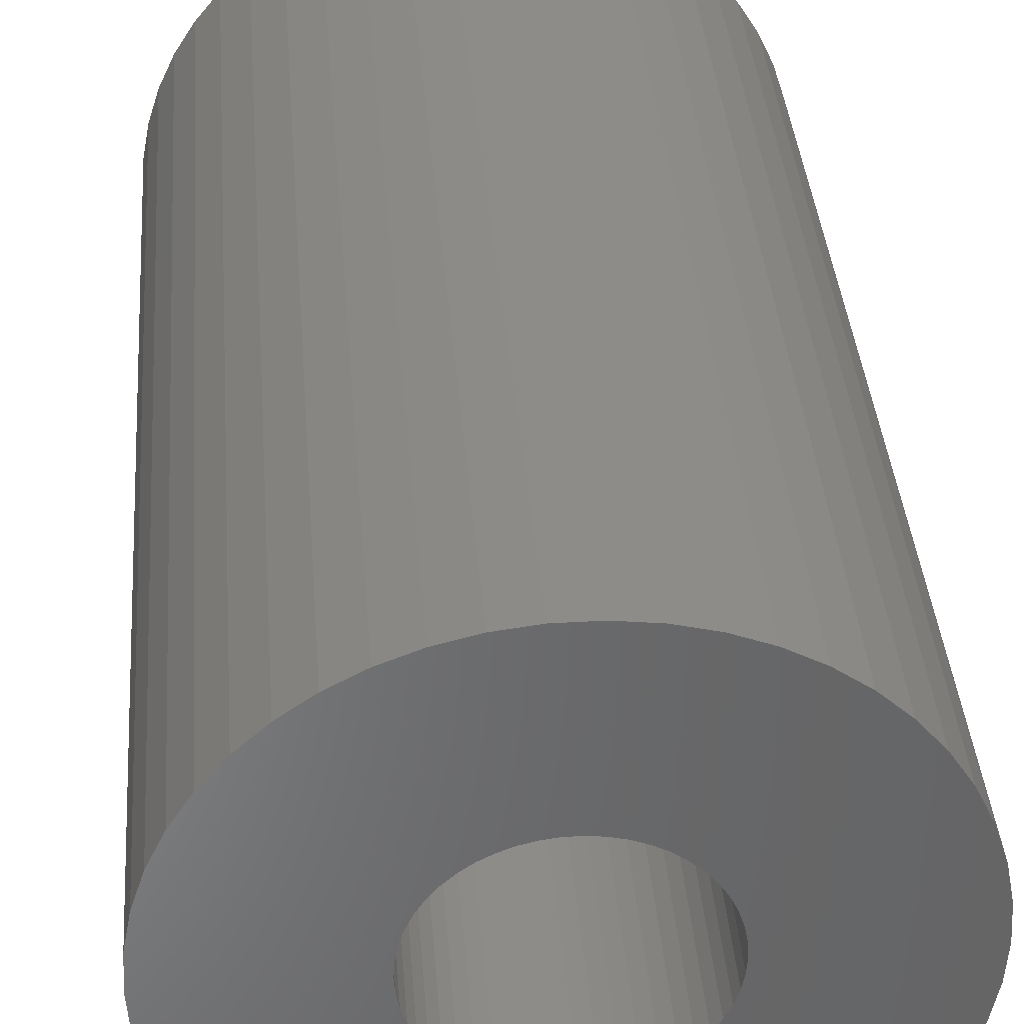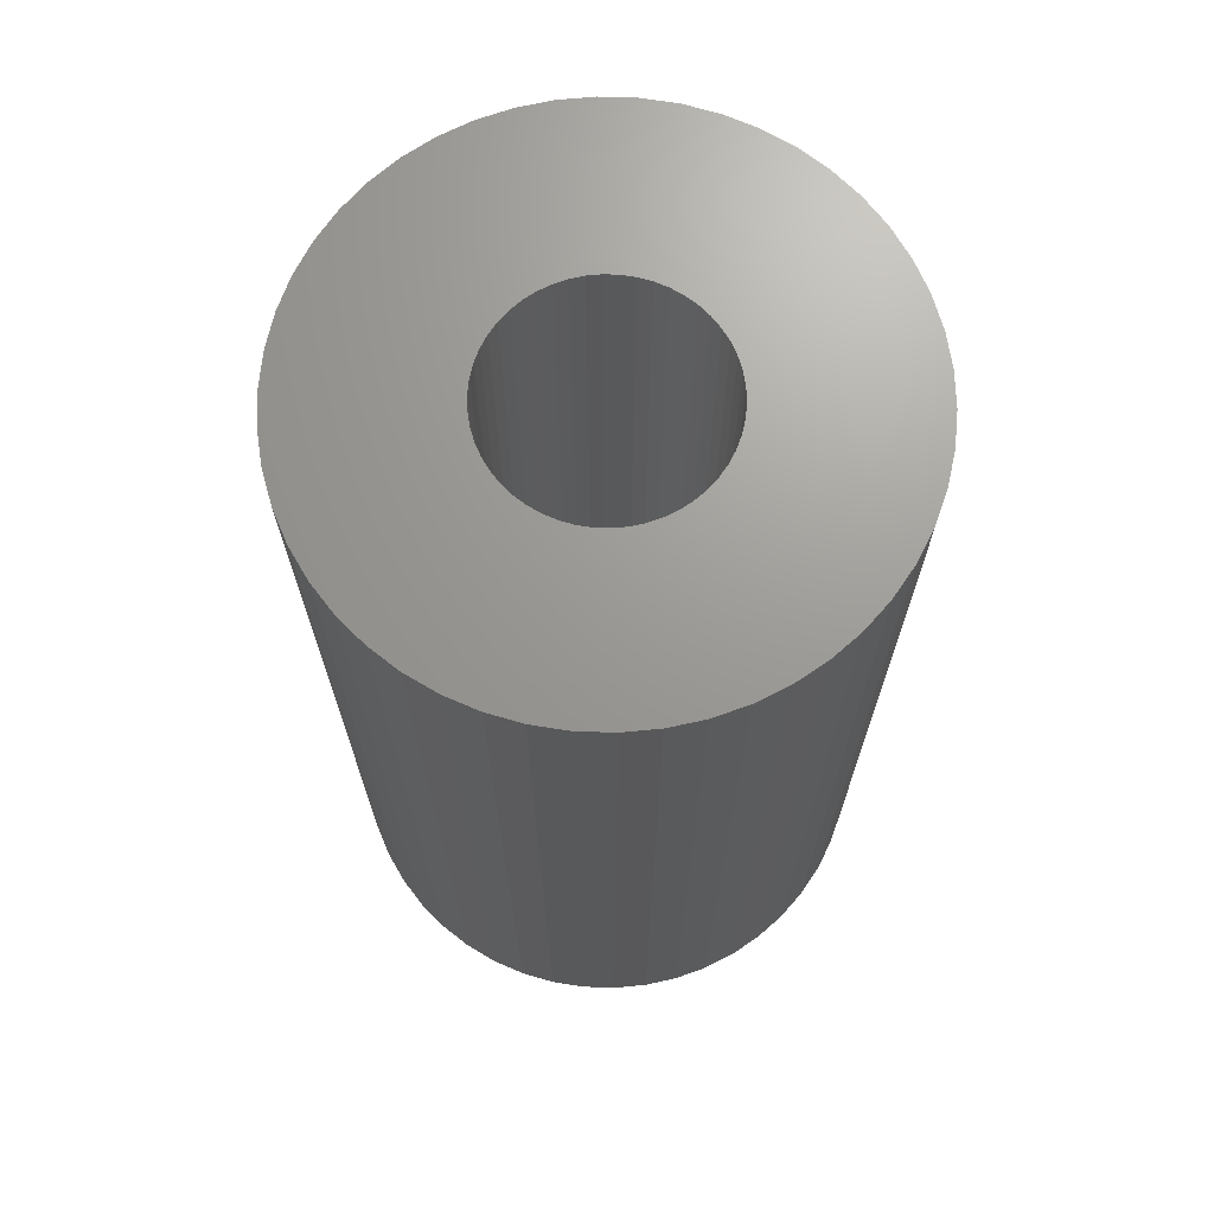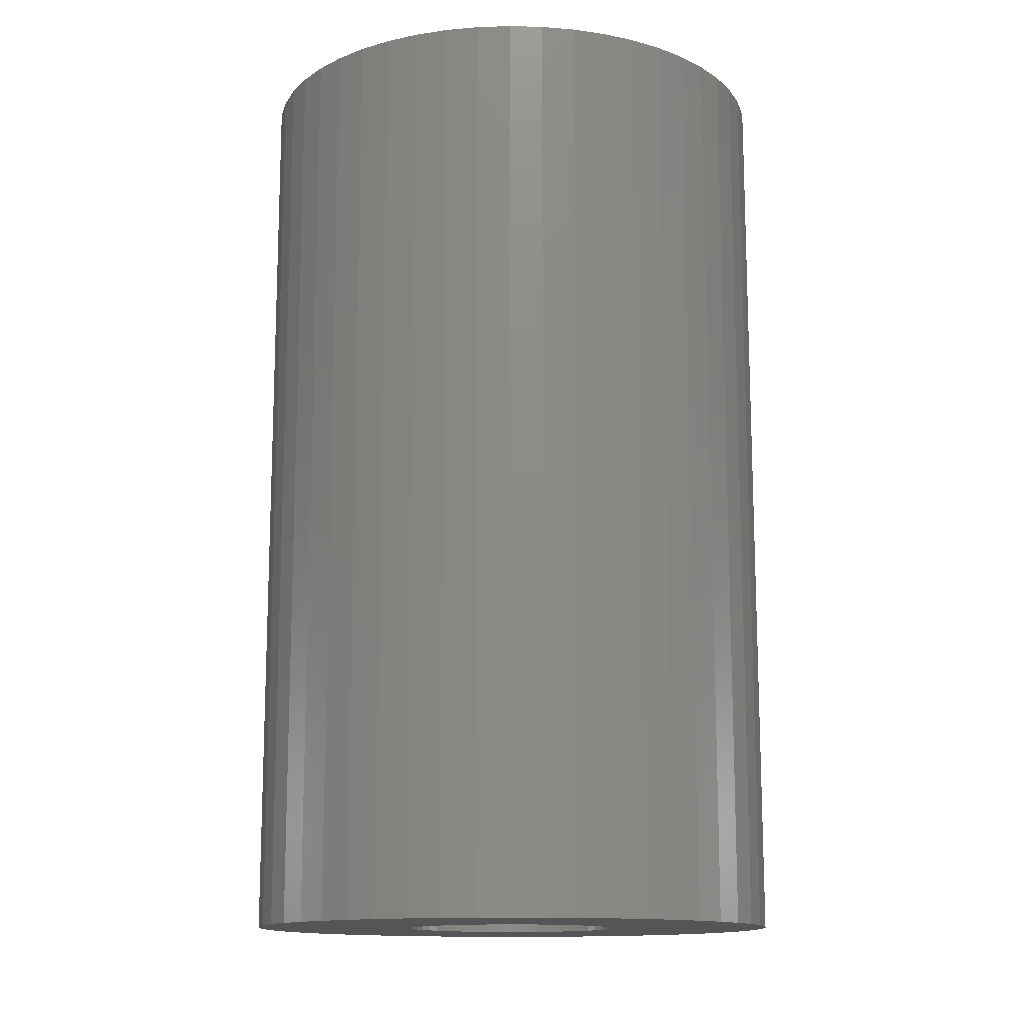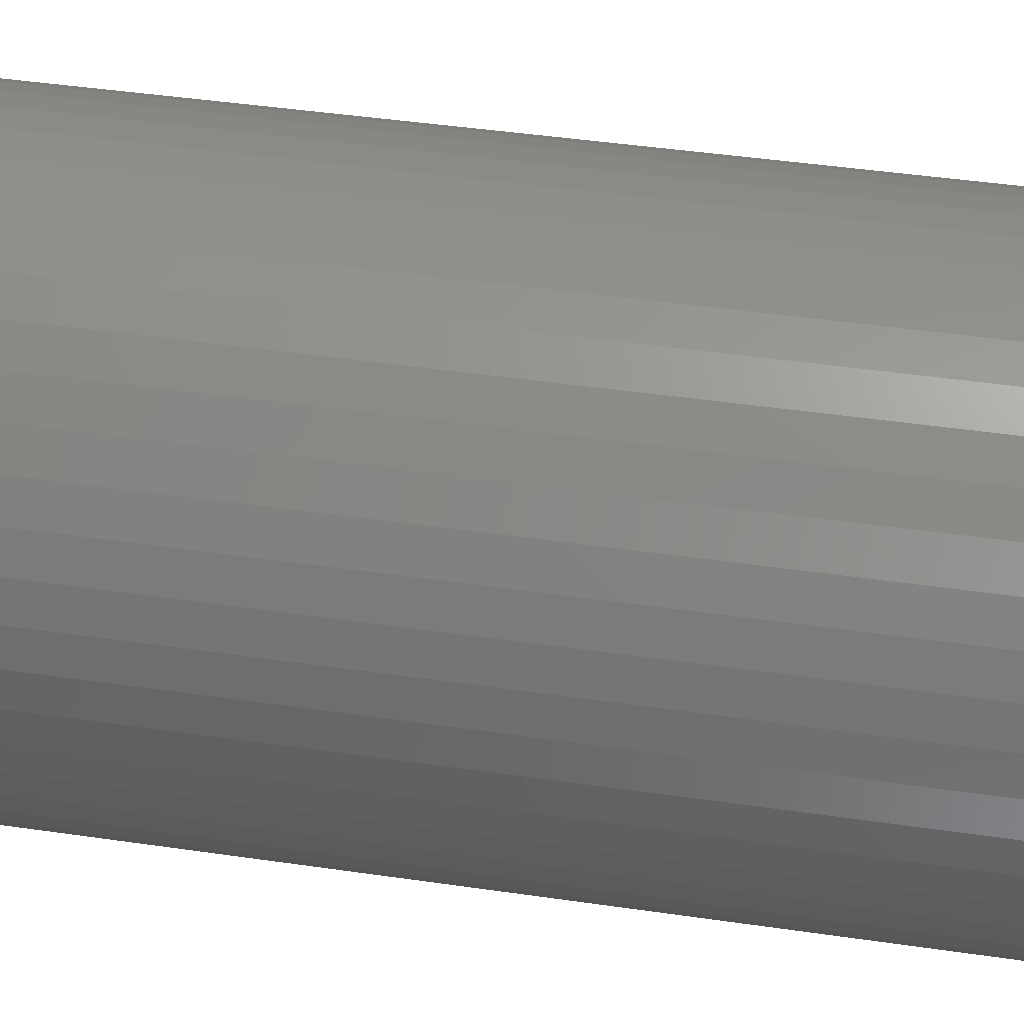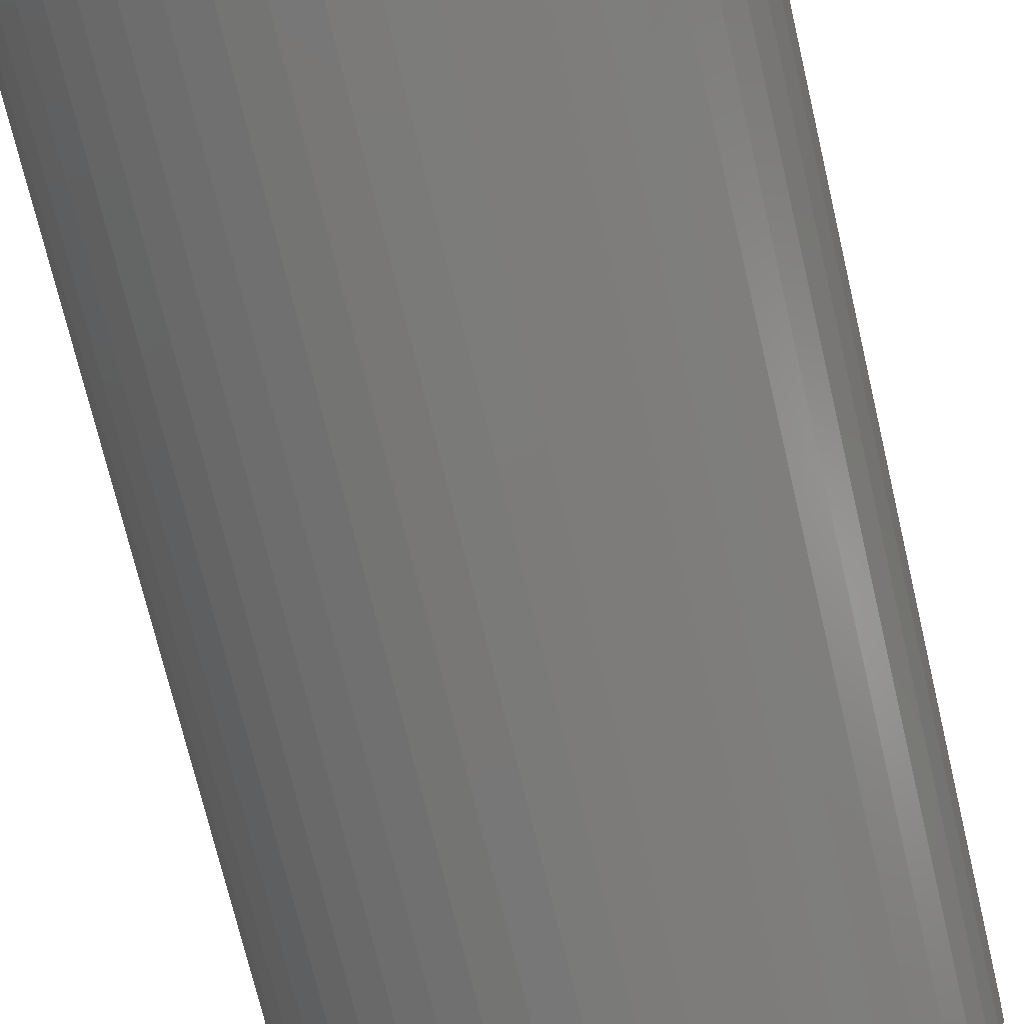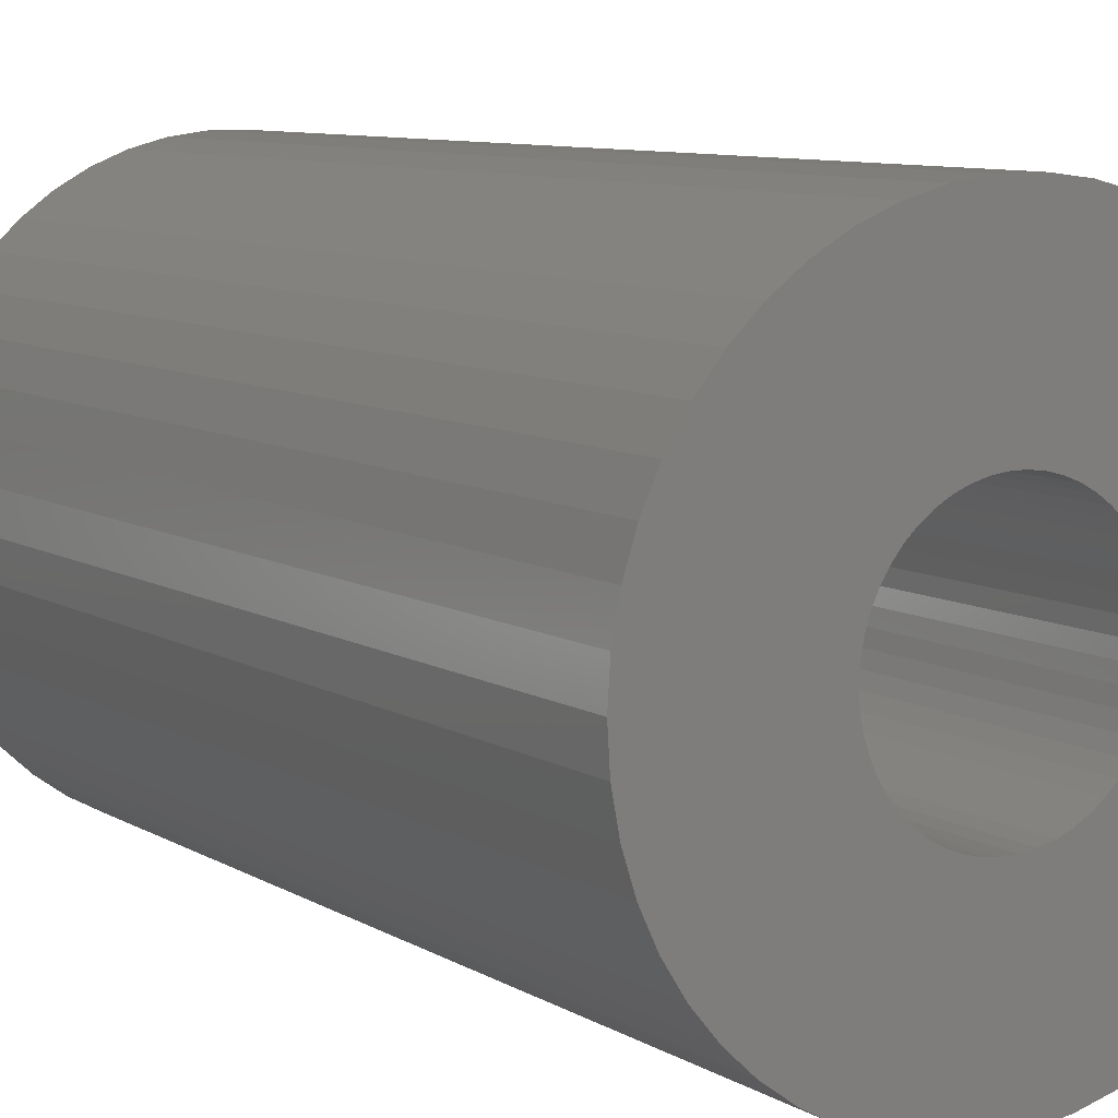
<metadata>
{"format":"stl","ext":"stl","renderer":"f3d","projection":"perspective","resolution":1024,"background":"white","views":[{"elev":37.1,"azim":-4.5,"up":"+Y"},{"elev":69.5,"azim":81.1,"up":"+Z"},{"elev":-13.6,"azim":-125.5,"up":"+Z"},{"elev":46.0,"azim":99.4,"up":"+Y"},{"elev":-73.1,"azim":-166.7,"up":"+Y"},{"elev":8.7,"azim":-33.1,"up":"+Y"}]}
</metadata>
<code>
# stl→obj: 200 verts, 400 faces
v 25 0 42.5
v 24.8 3.133 -42.5
v 24.8 3.133 42.5
v 25 0 -42.5
v -25 0 -42.5
v -24.8 3.133 42.5
v -24.8 3.133 -42.5
v -25 0 42.5
v 1.57 24.95 -42.5
v -1.57 24.95 42.5
v 1.57 24.95 42.5
v -1.57 24.95 -42.5
v -1.57 -24.95 -42.5
v 1.57 -24.95 42.5
v -1.57 -24.95 42.5
v 1.57 -24.95 -42.5
v 18.22 17.11 -42.5
v 15.94 19.26 42.5
v 18.22 17.11 42.5
v 15.94 19.26 -42.5
v -15.94 19.26 -42.5
v -18.22 17.11 42.5
v -15.94 19.26 42.5
v -18.22 17.11 -42.5
v -7.725 23.78 -42.5
v -10.64 22.62 42.5
v -7.725 23.78 42.5
v -10.64 22.62 -42.5
v 23.24 9.203 42.5
v 21.91 12.04 -42.5
v 21.91 12.04 42.5
v 23.24 9.203 -42.5
v 24.21 6.217 -42.5
v 24.21 6.217 42.5
v 20.23 14.69 -42.5
v 20.23 14.69 42.5
v 10.64 22.62 -42.5
v 7.725 23.78 42.5
v 10.64 22.62 42.5
v 7.725 23.78 -42.5
v 4.685 24.56 42.5
v 4.685 24.56 -42.5
v 13.4 21.11 -42.5
v 13.4 21.11 42.5
v -23.24 9.203 -42.5
v -21.91 12.04 42.5
v -21.91 12.04 -42.5
v -23.24 9.203 42.5
v -20.23 14.69 -42.5
v -20.23 14.69 42.5
v -24.21 6.217 -42.5
v -24.21 6.217 42.5
v -4.685 24.56 42.5
v -4.685 24.56 -42.5
v 4.685 -24.56 42.5
v 4.685 -24.56 -42.5
v 10 0 42.5
v 9.921 1.253 42.5
v 24.8 -3.133 42.5
v 9.686 2.487 42.5
v 9.921 -1.253 42.5
v 9.298 3.681 42.5
v 24.21 -6.217 42.5
v 8.763 4.818 42.5
v 9.686 -2.487 42.5
v 8.09 5.878 42.5
v 23.24 -9.203 42.5
v 7.29 6.845 42.5
v 9.298 -3.681 42.5
v 6.374 7.705 42.5
v 21.91 -12.04 42.5
v 5.358 8.443 42.5
v 8.763 -4.818 42.5
v 20.23 -14.69 42.5
v 4.258 9.048 42.5
v 3.09 9.511 42.5
v 1.874 9.823 42.5
v 0.6279 9.98 42.5
v -0.6279 9.98 42.5
v -1.874 9.823 42.5
v -3.09 9.511 42.5
v -4.258 9.048 42.5
v -5.358 8.443 42.5
v -13.4 21.11 42.5
v -6.374 7.705 42.5
v -7.29 6.845 42.5
v -8.09 5.878 42.5
v -8.763 4.818 42.5
v 8.09 -5.878 42.5
v 18.22 -17.11 42.5
v 7.29 -6.845 42.5
v 15.94 -19.26 42.5
v 6.374 -7.705 42.5
v 13.4 -21.11 42.5
v 5.358 -8.443 42.5
v 10.64 -22.62 42.5
v 4.258 -9.048 42.5
v 7.725 -23.78 42.5
v 3.09 -9.511 42.5
v 1.874 -9.823 42.5
v 0.6279 -9.98 42.5
v -0.6279 -9.98 42.5
v -1.874 -9.823 42.5
v -4.685 -24.56 42.5
v -3.09 -9.511 42.5
v -7.725 -23.78 42.5
v -4.258 -9.048 42.5
v -10.64 -22.62 42.5
v -5.358 -8.443 42.5
v -13.4 -21.11 42.5
v -6.374 -7.705 42.5
v -15.94 -19.26 42.5
v -7.29 -6.845 42.5
v -18.22 -17.11 42.5
v -8.09 -5.878 42.5
v -20.23 -14.69 42.5
v -8.763 -4.818 42.5
v -21.91 -12.04 42.5
v -9.298 -3.681 42.5
v -23.24 -9.203 42.5
v -9.686 -2.487 42.5
v -24.21 -6.217 42.5
v -9.921 -1.253 42.5
v -24.8 -3.133 42.5
v -10 0 42.5
v -9.298 3.681 42.5
v -9.686 2.487 42.5
v -9.921 1.253 42.5
v -13.4 21.11 -42.5
v 24.8 -3.133 -42.5
v 24.21 -6.217 -42.5
v -21.91 -12.04 -42.5
v -23.24 -9.203 -42.5
v 10 0 -42.5
v 9.921 -1.253 -42.5
v 9.686 -2.487 -42.5
v 23.24 -9.203 -42.5
v 9.921 1.253 -42.5
v 9.298 -3.681 -42.5
v 21.91 -12.04 -42.5
v 8.763 -4.818 -42.5
v 20.23 -14.69 -42.5
v 9.686 2.487 -42.5
v 8.09 -5.878 -42.5
v 18.22 -17.11 -42.5
v 7.29 -6.845 -42.5
v 15.94 -19.26 -42.5
v 9.298 3.681 -42.5
v 6.374 -7.705 -42.5
v 13.4 -21.11 -42.5
v 5.358 -8.443 -42.5
v 10.64 -22.62 -42.5
v 8.763 4.818 -42.5
v 4.258 -9.048 -42.5
v 7.725 -23.78 -42.5
v 3.09 -9.511 -42.5
v 1.874 -9.823 -42.5
v 0.6279 -9.98 -42.5
v -0.6279 -9.98 -42.5
v -1.874 -9.823 -42.5
v -4.685 -24.56 -42.5
v -3.09 -9.511 -42.5
v -7.725 -23.78 -42.5
v -4.258 -9.048 -42.5
v -10.64 -22.62 -42.5
v -5.358 -8.443 -42.5
v -13.4 -21.11 -42.5
v -6.374 -7.705 -42.5
v -15.94 -19.26 -42.5
v -7.29 -6.845 -42.5
v -18.22 -17.11 -42.5
v -8.09 -5.878 -42.5
v -20.23 -14.69 -42.5
v -8.763 -4.818 -42.5
v 8.09 5.878 -42.5
v 7.29 6.845 -42.5
v 6.374 7.705 -42.5
v 5.358 8.443 -42.5
v 4.258 9.048 -42.5
v 3.09 9.511 -42.5
v 1.874 9.823 -42.5
v 0.6279 9.98 -42.5
v -0.6279 9.98 -42.5
v -1.874 9.823 -42.5
v -3.09 9.511 -42.5
v -4.258 9.048 -42.5
v -5.358 8.443 -42.5
v -6.374 7.705 -42.5
v -7.29 6.845 -42.5
v -8.09 5.878 -42.5
v -8.763 4.818 -42.5
v -9.298 3.681 -42.5
v -9.686 2.487 -42.5
v -9.921 1.253 -42.5
v -10 0 -42.5
v -9.298 -3.681 -42.5
v -9.686 -2.487 -42.5
v -24.21 -6.217 -42.5
v -9.921 -1.253 -42.5
v -24.8 -3.133 -42.5
f 1 2 3
f 2 1 4
f 5 6 7
f 6 5 8
f 9 10 11
f 10 9 12
f 13 14 15
f 14 13 16
f 17 18 19
f 18 17 20
f 21 22 23
f 22 21 24
f 25 26 27
f 26 25 28
f 29 30 31
f 30 29 32
f 3 33 34
f 33 3 2
f 31 35 36
f 35 31 30
f 37 38 39
f 38 37 40
f 40 41 38
f 41 40 42
f 43 39 44
f 39 43 37
f 45 46 47
f 46 45 48
f 49 22 24
f 22 49 50
f 51 48 45
f 48 51 52
f 12 53 10
f 53 12 54
f 16 55 14
f 55 16 56
f 34 32 29
f 32 34 33
f 36 17 19
f 17 36 35
f 42 11 41
f 11 42 9
f 20 44 18
f 44 20 43
f 47 50 49
f 50 47 46
f 7 52 51
f 52 7 6
f 57 1 3
f 58 3 34
f 1 57 59
f 60 34 29
f 61 59 57
f 62 29 31
f 59 61 63
f 64 31 36
f 65 63 61
f 66 36 19
f 63 65 67
f 68 19 18
f 69 67 65
f 70 18 44
f 67 69 71
f 72 44 39
f 73 71 69
f 71 73 74
f 3 58 57
f 34 60 58
f 29 62 60
f 31 64 62
f 36 66 64
f 75 39 38
f 19 68 66
f 18 70 68
f 44 72 70
f 76 38 41
f 39 75 72
f 38 76 75
f 41 77 76
f 11 77 41
f 11 78 77
f 11 79 78
f 10 79 11
f 10 80 79
f 53 80 10
f 80 53 81
f 27 81 53
f 81 27 82
f 26 82 27
f 82 26 83
f 84 83 26
f 83 84 85
f 23 85 84
f 85 23 86
f 22 86 23
f 86 22 87
f 87 50 88
f 50 87 22
f 89 74 73
f 74 89 90
f 91 90 89
f 90 91 92
f 93 92 91
f 92 93 94
f 95 94 93
f 94 95 96
f 97 96 95
f 96 97 98
f 99 98 97
f 98 99 55
f 100 55 99
f 100 14 55
f 101 14 100
f 102 14 101
f 102 15 14
f 103 15 102
f 104 103 105
f 106 105 107
f 103 104 15
f 108 107 109
f 110 109 111
f 112 111 113
f 105 106 104
f 114 113 115
f 116 115 117
f 118 117 119
f 120 119 121
f 122 121 123
f 107 108 106
f 124 123 125
f 46 88 50
f 88 46 126
f 109 110 108
f 48 126 46
f 111 112 110
f 126 48 127
f 113 114 112
f 52 127 48
f 115 116 114
f 127 52 128
f 117 118 116
f 6 128 52
f 119 120 118
f 128 6 125
f 121 122 120
f 8 125 6
f 123 124 122
f 125 8 124
f 28 84 26
f 84 28 129
f 129 23 84
f 23 129 21
f 54 27 53
f 27 54 25
f 59 4 1
f 4 59 130
f 63 130 59
f 130 63 131
f 132 120 133
f 120 132 118
f 134 4 130
f 135 130 131
f 4 134 2
f 136 131 137
f 138 2 134
f 139 137 140
f 2 138 33
f 141 140 142
f 143 33 138
f 144 142 145
f 33 143 32
f 146 145 147
f 148 32 143
f 149 147 150
f 32 148 30
f 151 150 152
f 153 30 148
f 30 153 35
f 130 135 134
f 131 136 135
f 137 139 136
f 140 141 139
f 142 144 141
f 154 152 155
f 145 146 144
f 147 149 146
f 150 151 149
f 156 155 56
f 152 154 151
f 155 156 154
f 56 157 156
f 16 157 56
f 16 158 157
f 16 159 158
f 13 159 16
f 13 160 159
f 161 160 13
f 160 161 162
f 163 162 161
f 162 163 164
f 165 164 163
f 164 165 166
f 167 166 165
f 166 167 168
f 169 168 167
f 168 169 170
f 171 170 169
f 170 171 172
f 172 173 174
f 173 172 171
f 175 35 153
f 35 175 17
f 176 17 175
f 17 176 20
f 177 20 176
f 20 177 43
f 178 43 177
f 43 178 37
f 179 37 178
f 37 179 40
f 180 40 179
f 40 180 42
f 181 42 180
f 181 9 42
f 182 9 181
f 183 9 182
f 183 12 9
f 184 12 183
f 54 184 185
f 25 185 186
f 184 54 12
f 28 186 187
f 129 187 188
f 21 188 189
f 185 25 54
f 24 189 190
f 49 190 191
f 47 191 192
f 45 192 193
f 51 193 194
f 186 28 25
f 7 194 195
f 132 174 173
f 174 132 196
f 187 129 28
f 133 196 132
f 188 21 129
f 196 133 197
f 189 24 21
f 198 197 133
f 190 49 24
f 197 198 199
f 191 47 49
f 200 199 198
f 192 45 47
f 199 200 195
f 193 51 45
f 5 195 200
f 194 7 51
f 195 5 7
f 152 94 96
f 94 152 150
f 71 137 67
f 137 71 140
f 133 122 198
f 122 133 120
f 147 90 92
f 90 147 145
f 155 96 98
f 96 155 152
f 56 98 55
f 98 56 155
f 74 140 71
f 140 74 142
f 90 142 74
f 142 90 145
f 67 131 63
f 131 67 137
f 165 106 108
f 106 165 163
f 163 104 106
f 104 163 161
f 171 116 173
f 116 171 114
f 171 112 114
f 112 171 169
f 198 124 200
f 124 198 122
f 200 8 5
f 8 200 124
f 150 92 94
f 92 150 147
f 161 15 104
f 15 161 13
f 173 118 132
f 118 173 116
f 167 108 110
f 108 167 165
f 169 110 112
f 110 169 167
f 134 58 138
f 58 134 57
f 125 194 128
f 194 125 195
f 183 78 79
f 78 183 182
f 177 68 70
f 68 177 176
f 189 85 86
f 85 189 188
f 186 81 82
f 81 186 185
f 148 64 153
f 64 148 62
f 153 66 175
f 66 153 64
f 180 75 76
f 75 180 179
f 181 76 77
f 76 181 180
f 178 70 72
f 70 178 177
f 88 190 87
f 190 88 191
f 87 189 86
f 189 87 190
f 127 192 126
f 192 127 193
f 187 82 83
f 82 187 186
f 184 79 80
f 79 184 183
f 135 57 134
f 57 135 61
f 160 105 103
f 105 160 162
f 157 101 100
f 101 157 158
f 143 62 148
f 62 143 60
f 138 60 143
f 60 138 58
f 175 68 176
f 68 175 66
f 182 77 78
f 77 182 181
f 179 72 75
f 72 179 178
f 126 191 88
f 191 126 192
f 128 193 127
f 193 128 194
f 188 83 85
f 83 188 187
f 185 80 81
f 80 185 184
f 139 65 136
f 65 139 69
f 136 61 135
f 61 136 65
f 159 103 102
f 103 159 160
f 119 197 121
f 197 119 196
f 154 99 97
f 99 154 156
f 156 100 99
f 100 156 157
f 151 97 95
f 97 151 154
f 146 89 144
f 89 146 91
f 144 73 141
f 73 144 89
f 162 107 105
f 107 162 164
f 113 172 115
f 172 113 170
f 123 195 125
f 195 123 199
f 146 93 91
f 93 146 149
f 149 95 93
f 95 149 151
f 141 69 139
f 69 141 73
f 158 102 101
f 102 158 159
f 168 113 111
f 113 168 170
f 164 109 107
f 109 164 166
f 115 174 117
f 174 115 172
f 117 196 119
f 196 117 174
f 121 199 123
f 199 121 197
f 166 111 109
f 111 166 168

</code>
